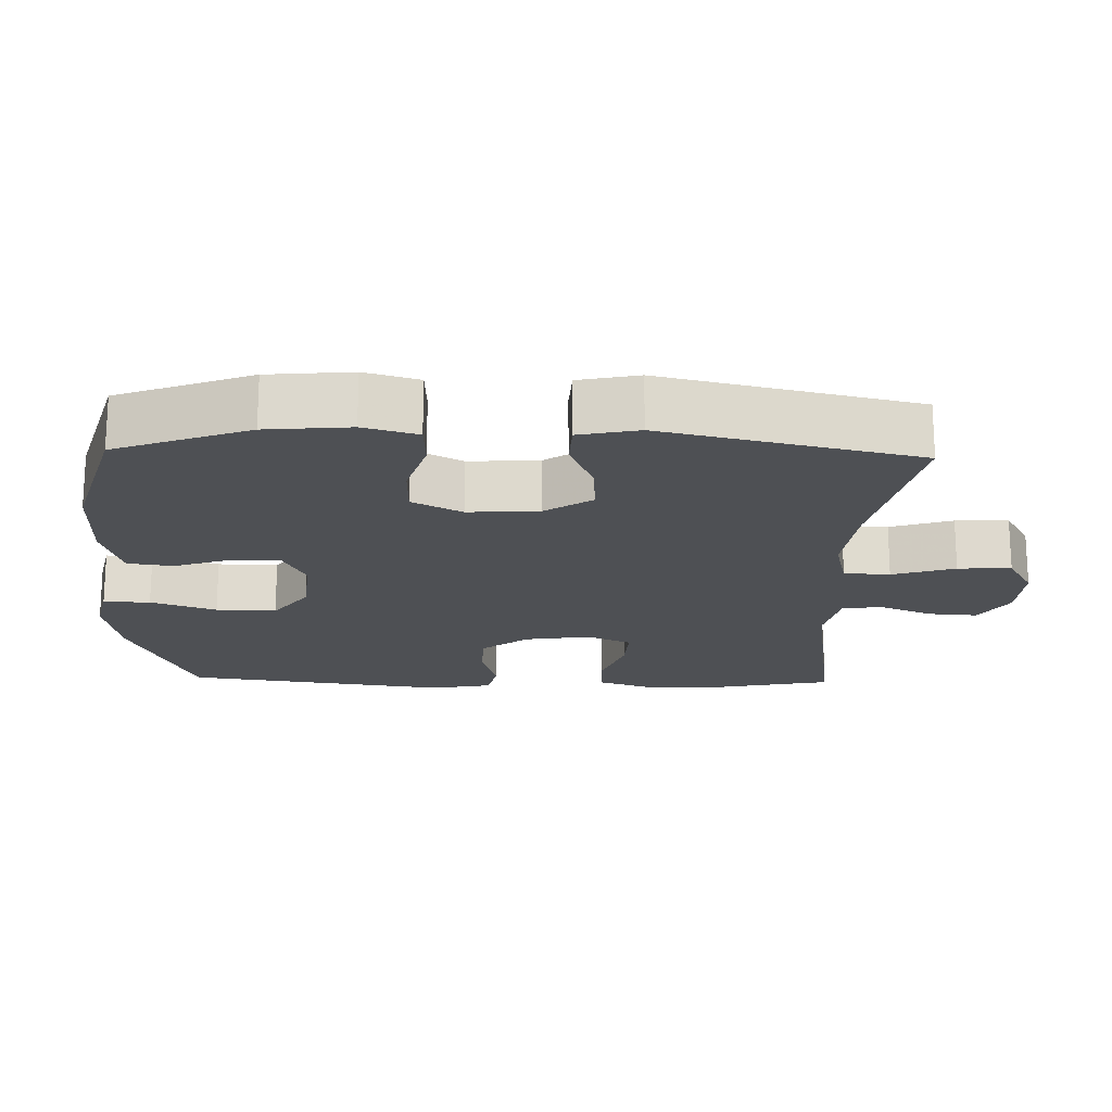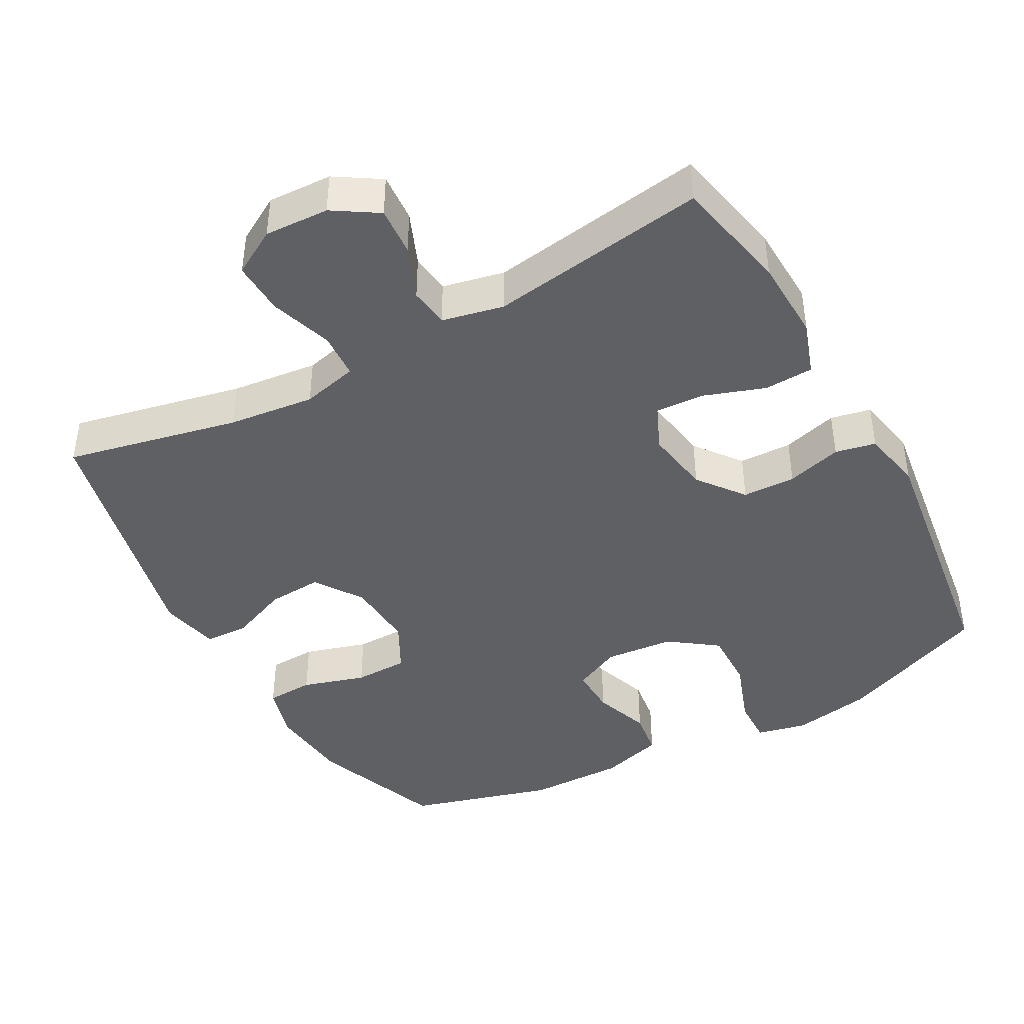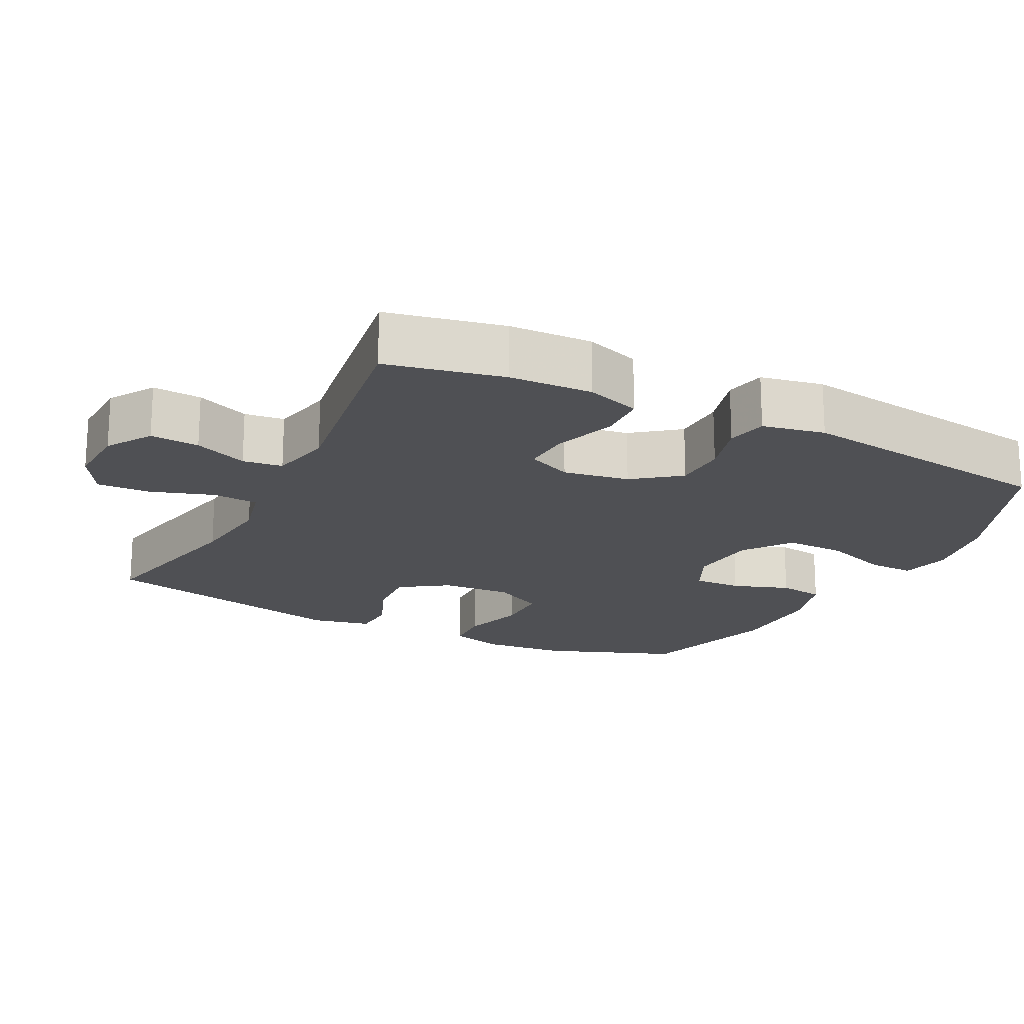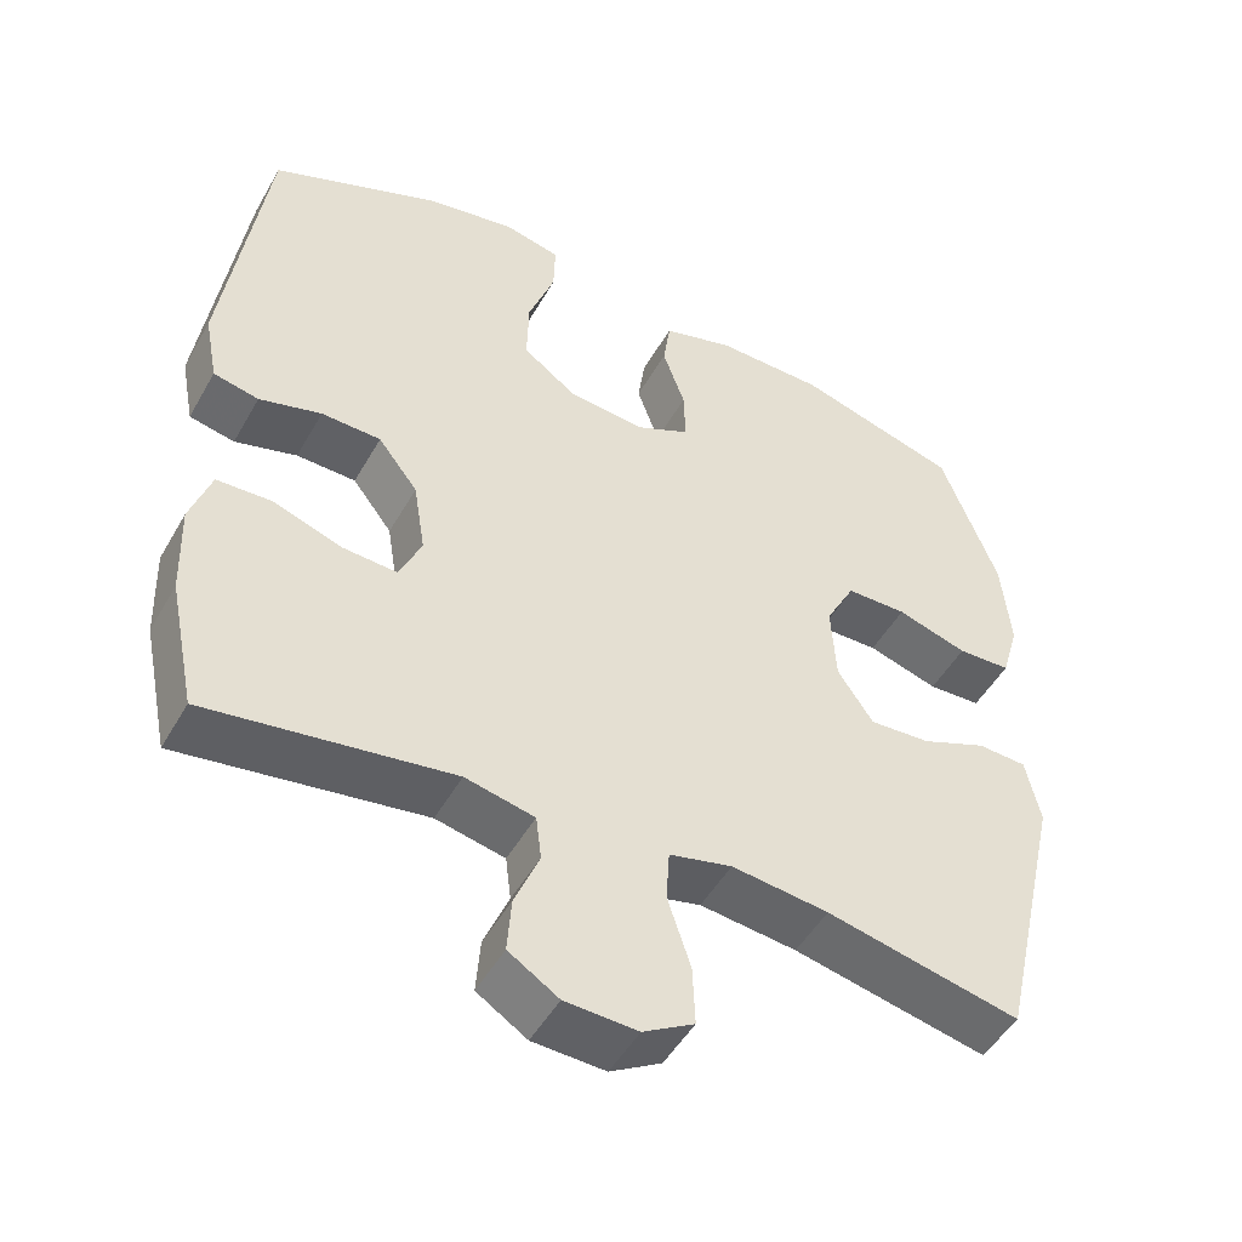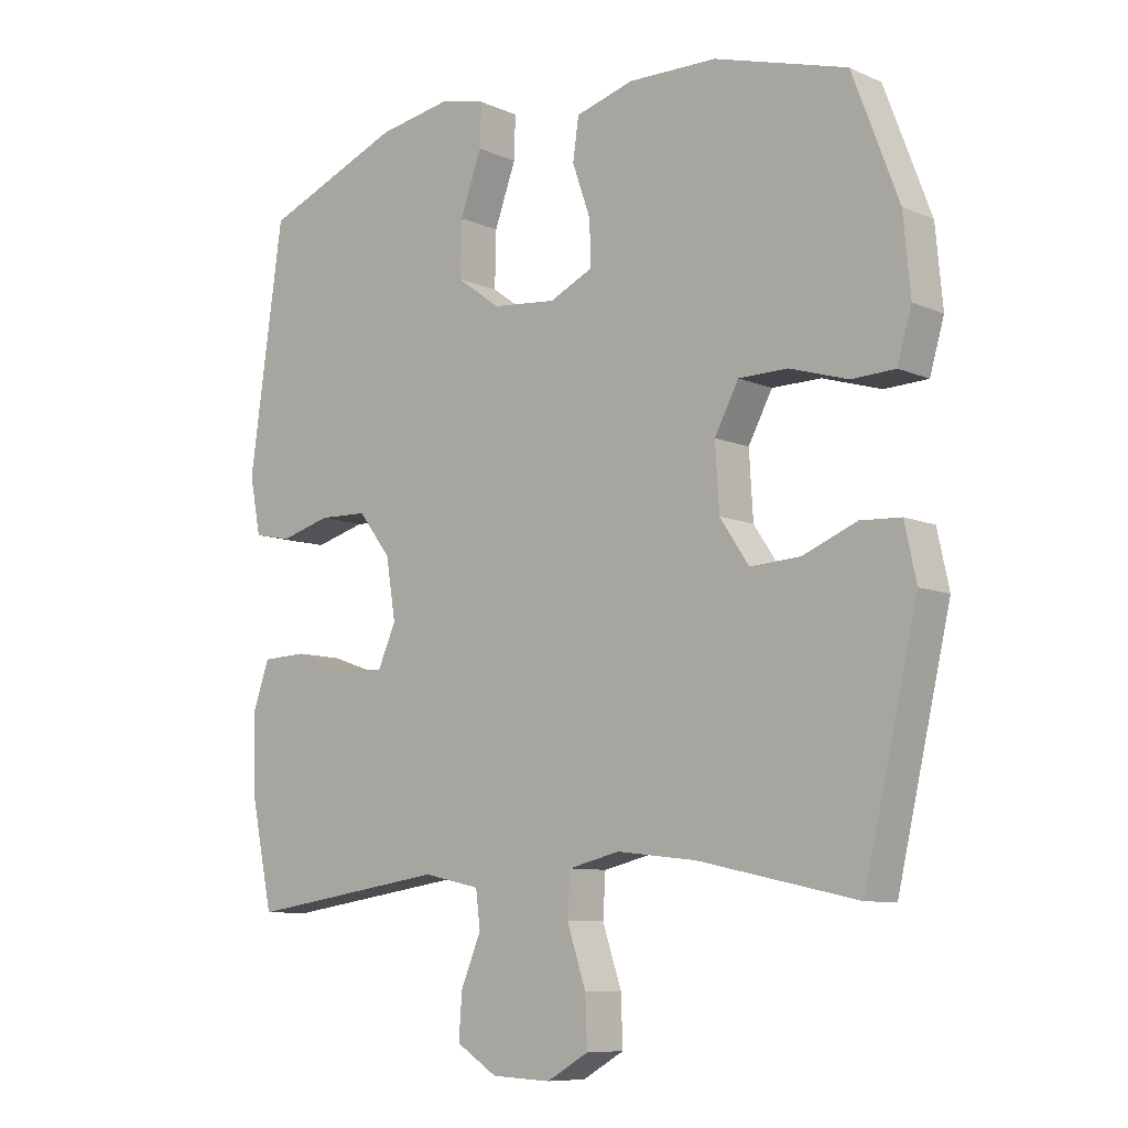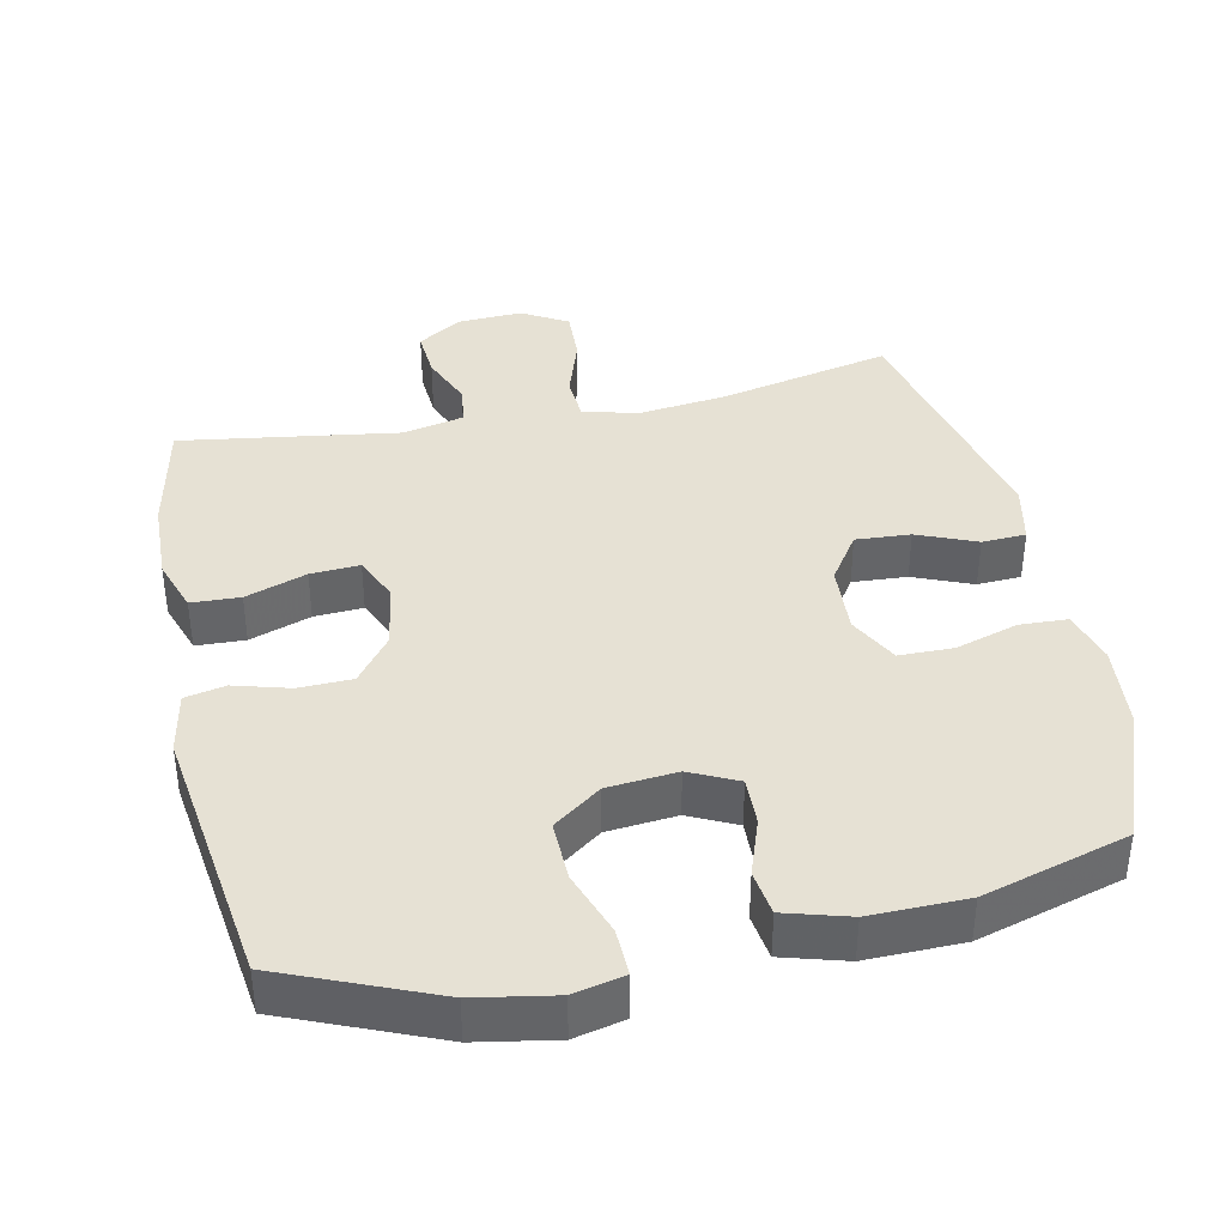
<metadata>
{"format":"obj","ext":"obj","renderer":"f3d","projection":"perspective","resolution":1024,"background":"white","views":[{"elev":-18.7,"azim":88.4,"up":"+Y"},{"elev":-42.7,"azim":-151.1,"up":"+Y"},{"elev":-19.1,"azim":-116.8,"up":"+Y"},{"elev":-49.0,"azim":-28.6,"up":"+Z"},{"elev":-8.8,"azim":40.7,"up":"+Z"},{"elev":39.0,"azim":-12.0,"up":"+Y"}]}
</metadata>
<code>
v 0.5 0.07 0.5
v 0.571 0.07 0.312
v 0.582 0.07 0.194
v 0.56 0.07 0.118
v 0.493 0.07 0.115
v 0.404 0.07 0.142
v 0.328 0.07 0.141
v 0.291 0.07 0.071
v 0.297 0.07 -0.028
v 0.342 0.07 -0.095
v 0.419 0.07 -0.09
v 0.502 0.07 -0.056
v 0.564 0.07 -0.059
v 0.582 0.07 -0.143
v 0.5 0.07 -0.5
v 0.256 0.07 -0.447
v 0.134 0.07 -0.433
v 0.055 0.07 -0.452
v 0.051 0.07 -0.517
v 0.08 0.07 -0.605
v 0.083 0.07 -0.68
v 0.019 0.07 -0.717
v -0.072 0.07 -0.713
v -0.135 0.07 -0.673
v -0.13 0.07 -0.604
v -0.099 0.07 -0.529
v -0.106 0.07 -0.473
v -0.193 0.07 -0.454
v -0.5 0.07 -0.5
v -0.534 0.07 -0.336
v -0.538 0.07 -0.219
v -0.512 0.07 -0.143
v -0.443 0.07 -0.14
v -0.357 0.07 -0.17
v -0.288 0.07 -0.174
v -0.26 0.07 -0.111
v -0.275 0.07 -0.018
v -0.325 0.07 0.047
v -0.4 0.07 0.049
v -0.478 0.07 0.027
v -0.535 0.07 0.039
v -0.552 0.07 0.127
v -0.5 0.07 0.5
v -0.287 0.07 0.588
v -0.175 0.07 0.608
v -0.104 0.07 0.592
v -0.106 0.07 0.526
v -0.139 0.07 0.434
v -0.141 0.07 0.349
v -0.074 0.07 0.3
v 0.024 0.07 0.291
v 0.091 0.07 0.323
v 0.089 0.07 0.391
v 0.061 0.07 0.471
v 0.07 0.07 0.535
v 0.16 0.07 0.561
v 0.296 0.07 0.559
v 0.5 0 0.5
v 0.571 0 0.312
v 0.582 0 0.194
v 0.56 0 0.118
v 0.493 0 0.115
v 0.404 0 0.142
v 0.328 0 0.141
v 0.291 0 0.071
v 0.297 0 -0.028
v 0.342 0 -0.095
v 0.419 0 -0.09
v 0.502 0 -0.056
v 0.564 0 -0.059
v 0.582 0 -0.143
v 0.5 0 -0.5
v 0.256 0 -0.447
v 0.134 0 -0.433
v 0.055 0 -0.452
v 0.051 0 -0.517
v 0.08 0 -0.605
v 0.083 0 -0.68
v 0.019 0 -0.717
v -0.072 0 -0.713
v -0.135 0 -0.673
v -0.13 0 -0.604
v -0.099 0 -0.529
v -0.106 0 -0.473
v -0.193 0 -0.454
v -0.5 0 -0.5
v -0.534 0 -0.336
v -0.538 0 -0.219
v -0.512 0 -0.143
v -0.443 0 -0.14
v -0.357 0 -0.17
v -0.288 0 -0.174
v -0.26 0 -0.111
v -0.275 0 -0.018
v -0.325 0 0.047
v -0.4 0 0.049
v -0.478 0 0.027
v -0.535 0 0.039
v -0.552 0 0.127
v -0.5 0 0.5
v -0.287 0 0.588
v -0.175 0 0.608
v -0.104 0 0.592
v -0.106 0 0.526
v -0.139 0 0.434
v -0.141 0 0.349
v -0.074 0 0.3
v 0.024 0 0.291
v 0.091 0 0.323
v 0.089 0 0.391
v 0.061 0 0.471
v 0.07 0 0.535
v 0.16 0 0.561
v 0.296 0 0.559
f 53 54 55 56
f 52 53 56 57
f 45 46 47 48
f 45 48 49
f 44 45 49
f 43 44 49
f 42 43 49 50
f 39 40 41 42
f 38 39 42 50
f 31 32 33 34
f 31 34 35
f 28 29 30 31
f 27 28 31 35
f 23 24 25 26
f 23 26 27
f 22 23 27
f 19 20 21 22
f 18 19 22 27
f 17 18 27 35
f 13 14 15 16
f 11 12 13 16
f 10 11 16 17
f 9 10 17 35
f 3 4 5 6
f 3 6 7
f 2 3 7
f 52 57 1 2
f 51 52 2 7
f 37 38 50 51
f 36 37 51 7
f 8 9 35 36
f 7 8 36
f 113 112 111 110
f 114 113 110 109
f 105 104 103 102
f 106 105 102
f 106 102 101
f 106 101 100
f 107 106 100 99
f 99 98 97 96
f 107 99 96 95
f 91 90 89 88
f 92 91 88
f 88 87 86 85
f 92 88 85 84
f 83 82 81 80
f 84 83 80
f 84 80 79
f 79 78 77 76
f 84 79 76 75
f 92 84 75 74
f 73 72 71 70
f 73 70 69 68
f 74 73 68 67
f 92 74 67 66
f 63 62 61 60
f 64 63 60
f 64 60 59
f 59 58 114 109
f 64 59 109 108
f 108 107 95 94
f 64 108 94 93
f 93 92 66 65
f 93 65 64
f 1 58 59 2
f 2 59 60 3
f 3 60 61 4
f 4 61 62 5
f 5 62 63 6
f 6 63 64 7
f 7 64 65 8
f 8 65 66 9
f 9 66 67 10
f 10 67 68 11
f 11 68 69 12
f 12 69 70 13
f 13 70 71 14
f 14 71 72 15
f 15 72 73 16
f 16 73 74 17
f 17 74 75 18
f 18 75 76 19
f 19 76 77 20
f 20 77 78 21
f 21 78 79 22
f 22 79 80 23
f 23 80 81 24
f 24 81 82 25
f 25 82 83 26
f 26 83 84 27
f 27 84 85 28
f 28 85 86 29
f 29 86 87 30
f 30 87 88 31
f 31 88 89 32
f 32 89 90 33
f 33 90 91 34
f 34 91 92 35
f 35 92 93 36
f 36 93 94 37
f 37 94 95 38
f 38 95 96 39
f 39 96 97 40
f 40 97 98 41
f 41 98 99 42
f 42 99 100 43
f 43 100 101 44
f 44 101 102 45
f 45 102 103 46
f 46 103 104 47
f 47 104 105 48
f 48 105 106 49
f 49 106 107 50
f 50 107 108 51
f 51 108 109 52
f 52 109 110 53
f 53 110 111 54
f 54 111 112 55
f 55 112 113 56
f 56 113 114 57
f 57 114 58 1

</code>
